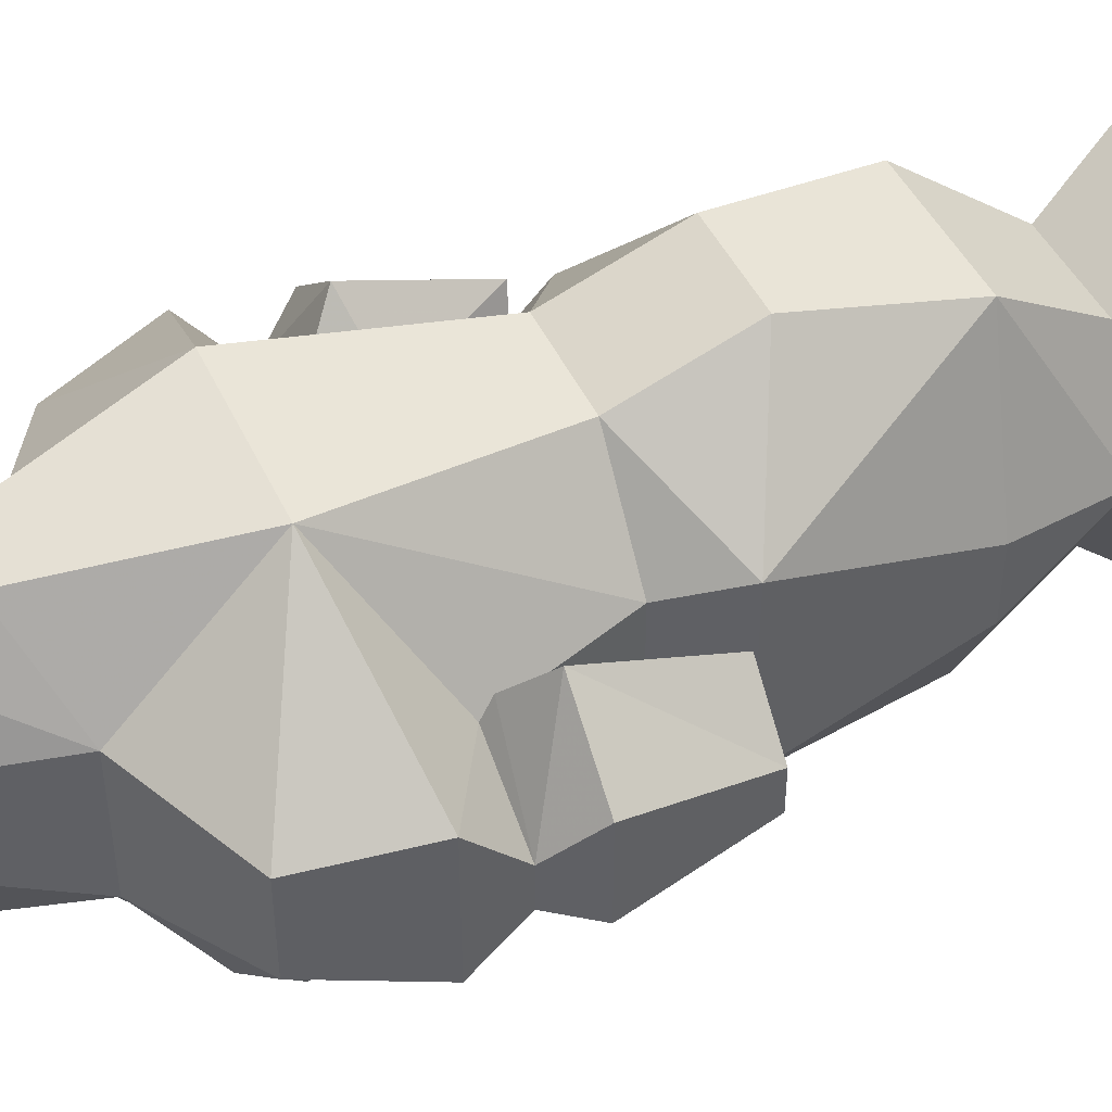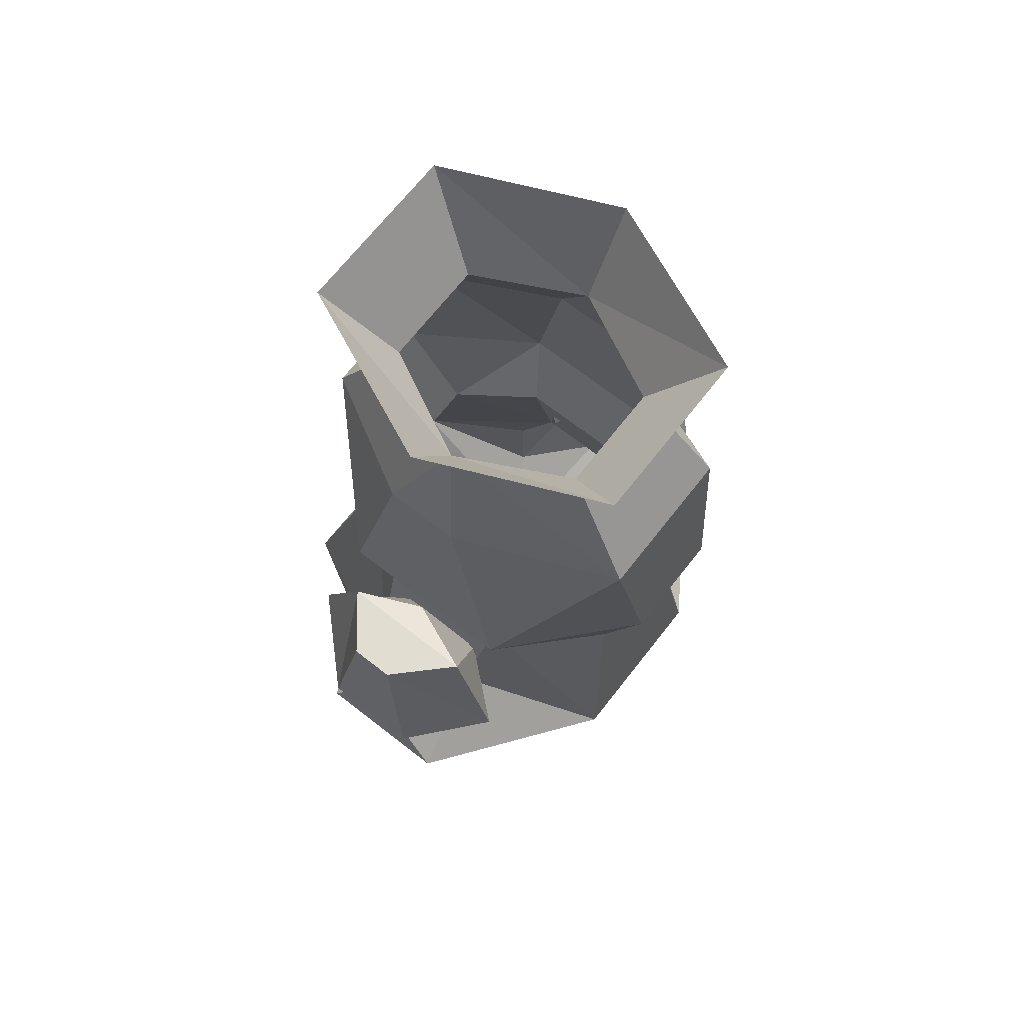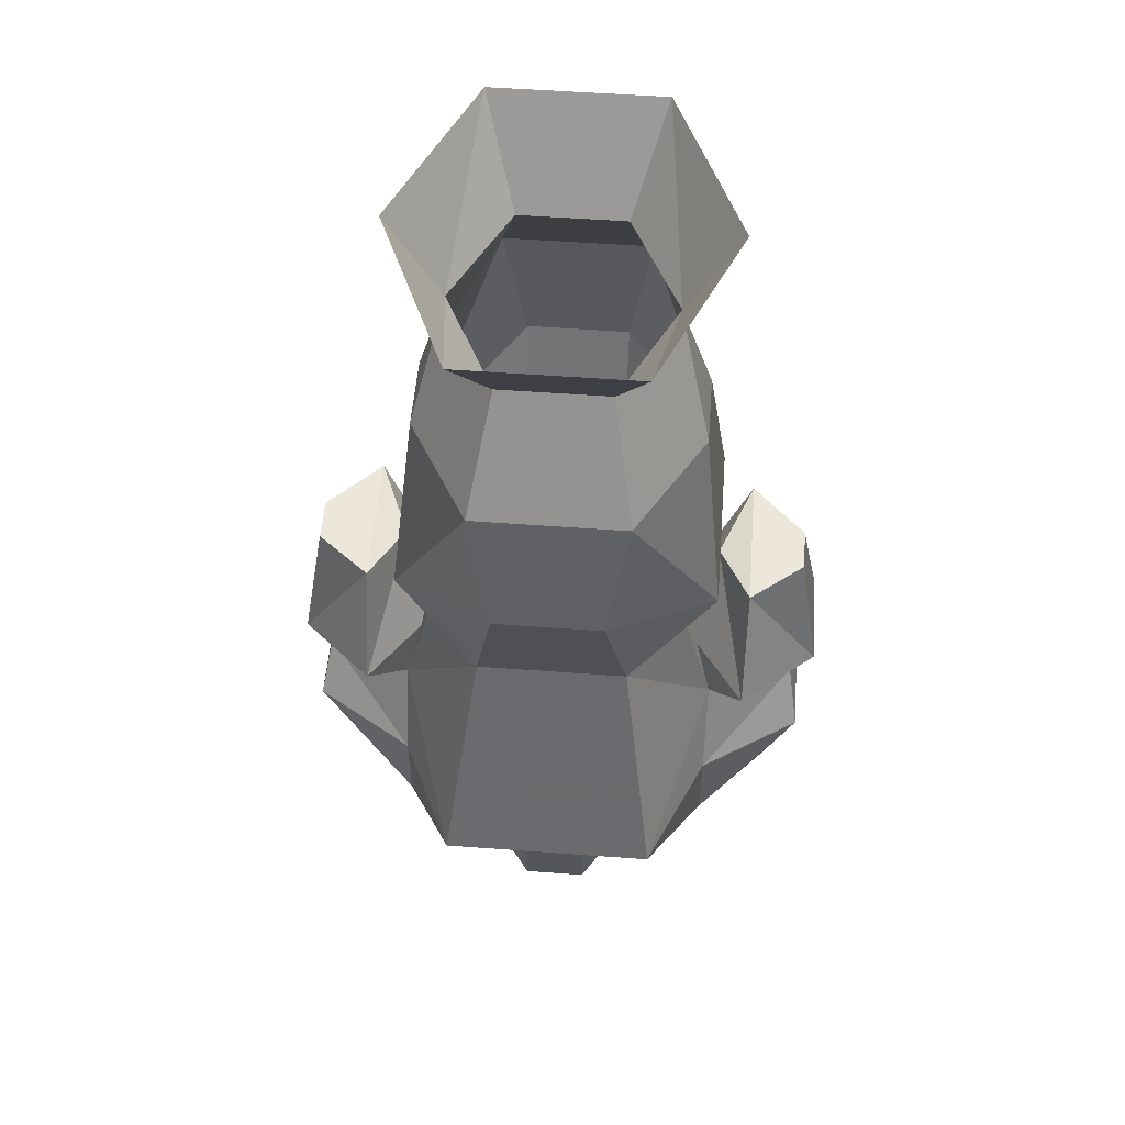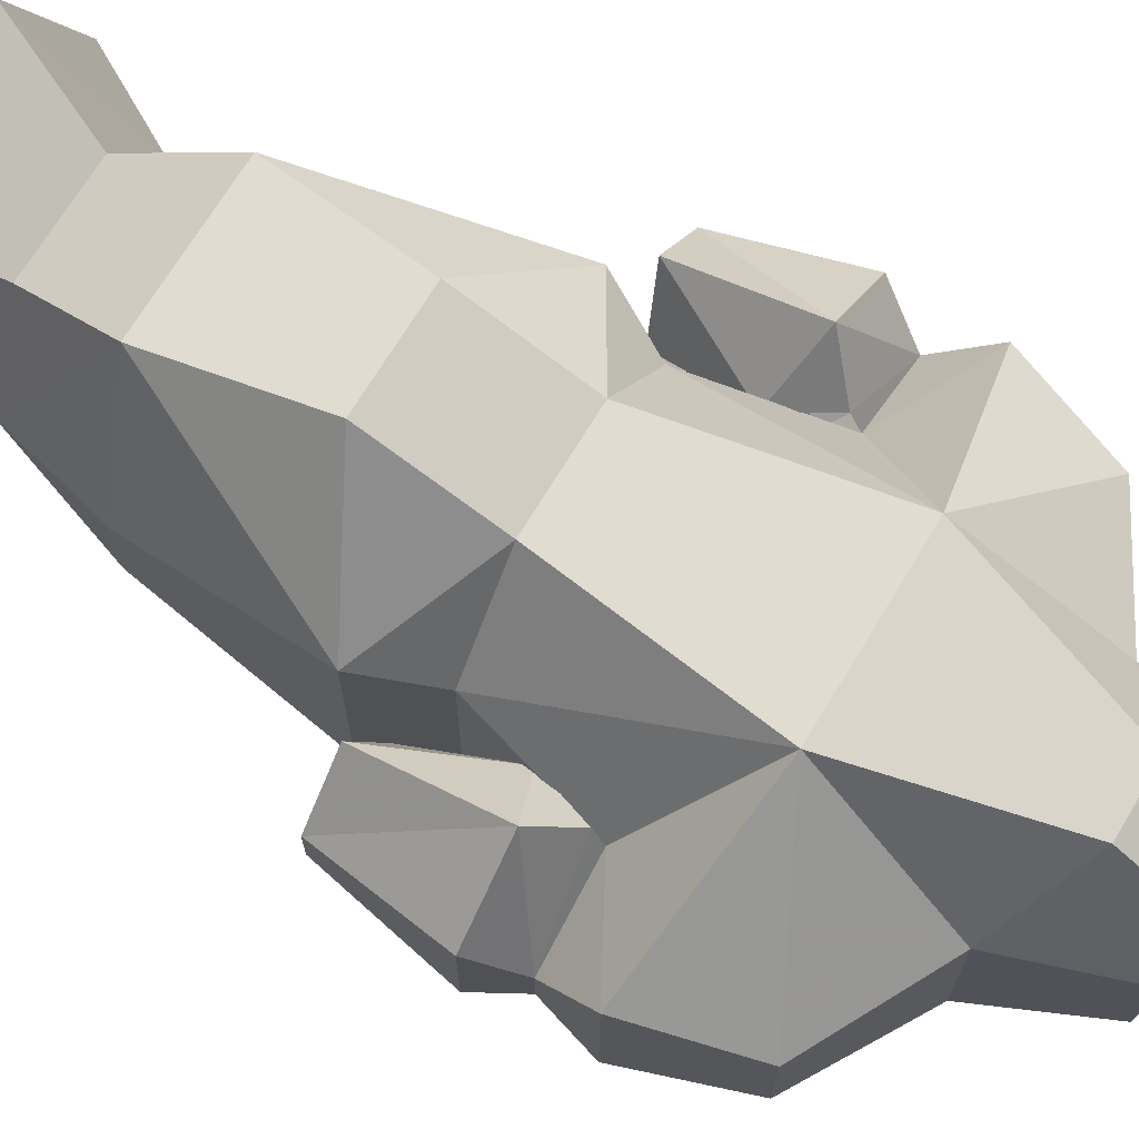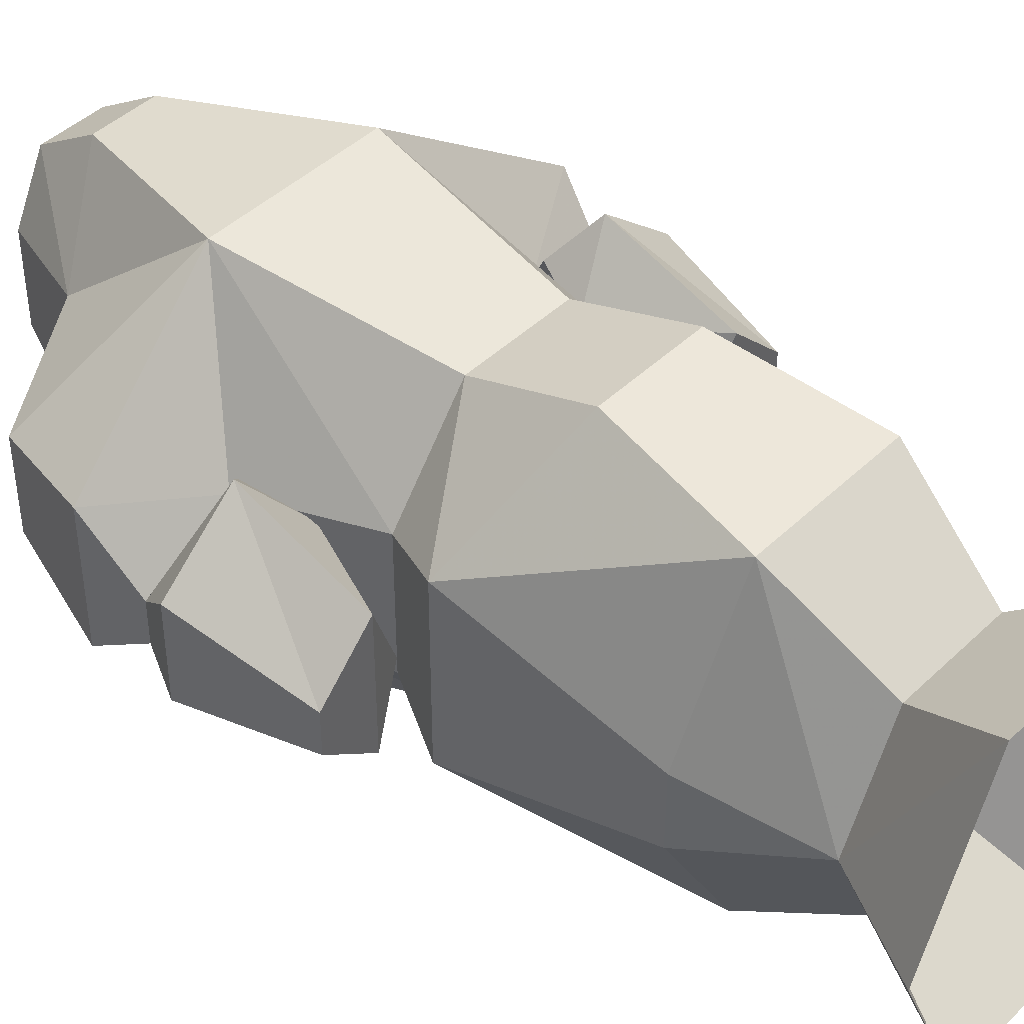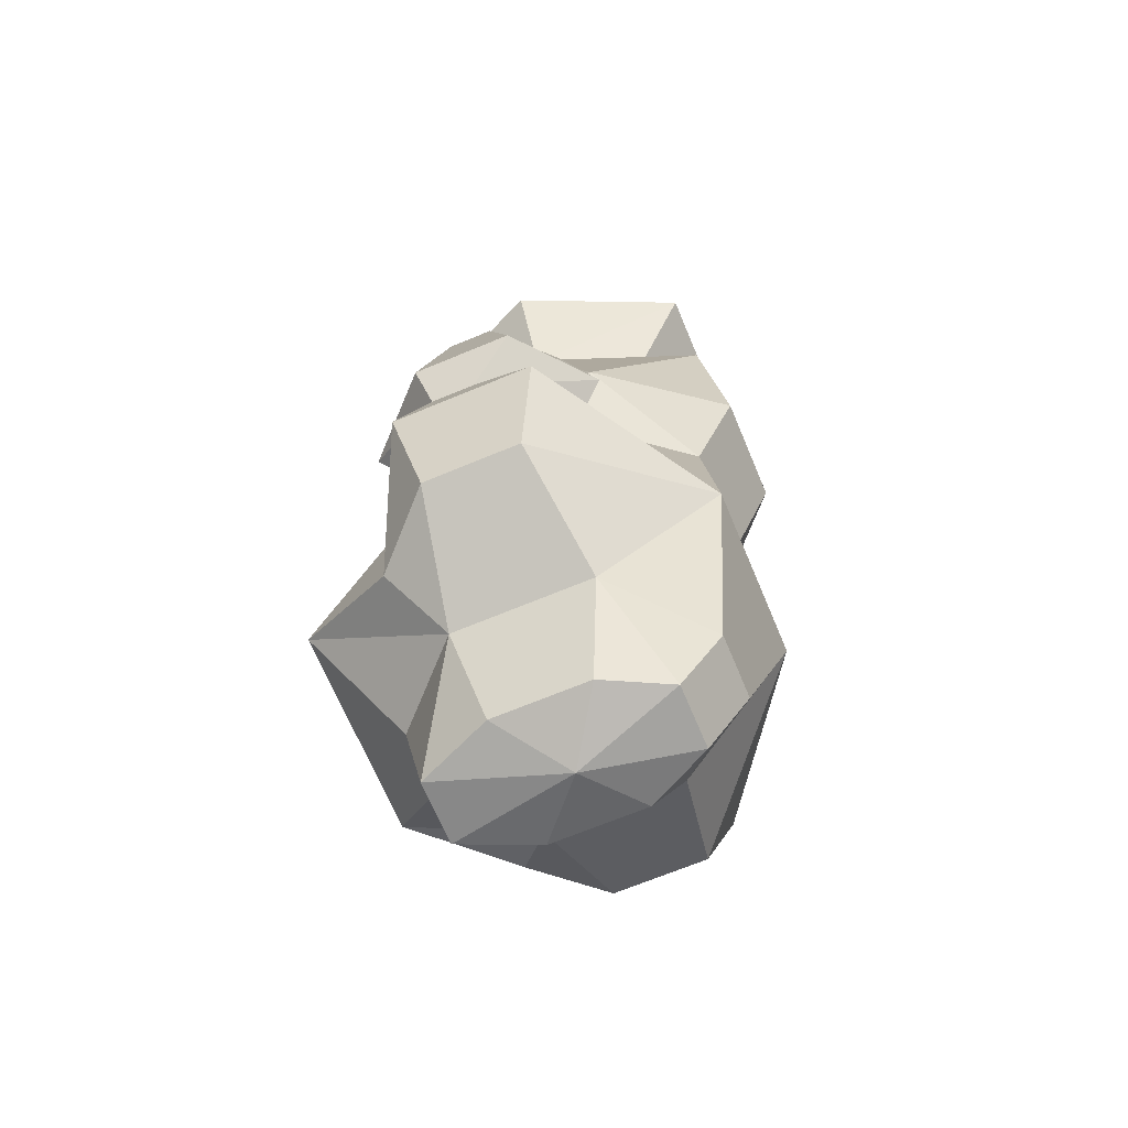
<metadata>
{"format":"obj","ext":"obj","renderer":"f3d","projection":"perspective","resolution":1024,"background":"white","views":[{"elev":45.4,"azim":66.1,"up":"+Z"},{"elev":68.7,"azim":-52.0,"up":"+Y"},{"elev":53.7,"azim":-175.5,"up":"+Y"},{"elev":70.0,"azim":-58.9,"up":"+Z"},{"elev":44.2,"azim":132.0,"up":"+Z"},{"elev":-68.1,"azim":-67.3,"up":"+Y"}]}
</metadata>
<code>
o item/statuette
v -8 -64 11
v -15 -56 -2
v -24 -61 0
v -21 -71 -2
v -10 -77 0
v -3 -81 8
v 8 -64 11
v 5 -44 9
v -5 -44 9
v -12 -44 0
v -12 -44 -13
v -15 -56 -13
v -7 -44 -20
v -10 -66 -27
v -15 -64 -17
v -23 -56 -10
v -18 -50 -18
v -13 -50 -11
v -15 -41 -7
v -18 -40 -13
v -18 -40 0
v -13 -50 -2
v -18 -52 4
v -15 -55 0
v -23 -56 -6
v -24 -61 -13
v -21 -71 -11
v -10 -77 -13
v -6 -87 -11
v -6 -87 -2
v -3 -87 4
v 3 -87 4
v 3 -81 8
v 10 -77 0
v 21 -71 -2
v 24 -61 0
v 15 -56 -2
v 12 -44 0
v 15 -38 2
v 5 -33 13
v -5 -33 13
v -15 -38 2
v -15 -38 -15
v -5 -31 -24
v 7 -44 -20
v 10 -66 -27
v 3 -77 -20
v -3 -77 -20
v -15 -72 -17
v -23 -40 -9
v -25 -52 -11
v -25 -52 -2
v -23 -40 -5
v 0 -89 -6
v -3 -87 -18
v 3 -87 -18
v 6 -87 -11
v 6 -87 -2
v 10 -77 -13
v -7 -19 11
v -13 -20 -4
v -13 -20 -11
v -7 -19 -22
v 7 -19 -22
v 5 -31 -24
v 15 -38 -15
v 12 -44 -13
v 15 -56 -13
v 15 -64 -17
v 15 -72 -17
v -5 -9 4
v -10 -9 -6
v -5 -9 -16
v 5 -9 -16
v 10 -9 -6
v 13 -20 -11
v -8 0 -22
v -15 0 -6
v -8 0 10
v 8 0 10
v 5 -9 4
v 15 0 -6
v 8 0 -22
v 15 -55 0
v 23 -56 -6
v 18 -52 4
v 13 -50 -2
v 18 -40 0
v 15 -41 -7
v 18 -40 -13
v 18 -50 -18
v 13 -50 -11
v 23 -56 -10
v 24 -61 -13
v 21 -71 -11
v 25 -52 -11
v 23 -40 -9
v 25 -52 -2
v 23 -40 -5
v 7 -19 11
v 13 -20 -4
f 1 2 3
f 1 3 4
f 1 4 5
f 1 5 6
f 1 6 7
f 1 7 8
f 1 8 9
f 1 9 10
f 1 10 2
f 2 10 11
f 2 11 12
f 12 11 13
f 12 13 14
f 12 14 15
f 12 15 16
f 12 16 17
f 12 17 18
f 18 17 19
f 19 17 20
f 19 20 21
f 19 21 22
f 22 21 23
f 22 23 24
f 24 23 25
f 24 25 2
f 2 25 3
f 3 25 16
f 3 16 26
f 3 26 4
f 4 26 27
f 4 27 28
f 4 28 5
f 5 28 29
f 5 29 30
f 5 30 31
f 5 31 6
f 6 31 32
f 6 32 33
f 6 33 7
f 7 33 34
f 7 34 35
f 7 35 36
f 7 36 37
f 7 37 38
f 7 38 8
f 8 38 39
f 8 39 40
f 8 40 9
f 9 40 41
f 9 41 42
f 9 42 10
f 10 42 11
f 11 42 43
f 11 43 13
f 13 43 44
f 13 44 45
f 13 45 46
f 13 46 14
f 14 46 47
f 14 47 48
f 14 48 28
f 14 28 49
f 14 49 15
f 15 49 26
f 15 26 16
f 50 20 51
f 50 51 52
f 50 52 53
f 50 53 21
f 50 21 20
f 20 17 51
f 51 17 16
f 51 16 25
f 51 25 52
f 52 25 23
f 52 23 53
f 53 23 21
f 27 26 49
f 27 49 28
f 54 31 30
f 54 30 29
f 54 29 55
f 54 55 56
f 54 56 57
f 54 57 58
f 54 58 32
f 54 32 31
f 55 29 28
f 55 28 48
f 55 48 47
f 55 47 56
f 56 47 59
f 56 59 57
f 57 59 34
f 57 34 58
f 58 34 32
f 32 34 33
f 42 41 60
f 42 60 61
f 42 61 62
f 42 62 43
f 43 62 63
f 43 63 44
f 44 63 64
f 44 64 65
f 44 65 45
f 45 65 66
f 45 66 67
f 45 67 68
f 45 68 46
f 46 68 69
f 46 69 70
f 46 70 59
f 46 59 47
f 60 71 72
f 60 72 61
f 61 72 62
f 62 72 63
f 63 72 73
f 63 73 74
f 63 74 64
f 64 74 75
f 64 75 76
f 64 76 66
f 64 66 65
f 77 73 72
f 77 72 78
f 78 72 79
f 79 72 71
f 79 71 80
f 80 71 81
f 80 81 75
f 80 75 82
f 82 75 83
f 83 75 74
f 83 74 73
f 83 73 77
f 84 85 86
f 84 86 87
f 87 86 88
f 87 88 89
f 89 88 90
f 89 90 91
f 89 91 92
f 92 91 68
f 68 91 93
f 68 93 69
f 69 93 94
f 69 94 70
f 70 94 95
f 70 95 59
f 59 95 35
f 59 35 34
f 96 90 97
f 96 97 98
f 96 98 85
f 96 85 93
f 96 93 91
f 96 91 90
f 98 97 99
f 98 99 86
f 98 86 85
f 99 88 86
f 88 99 97
f 88 97 90
f 36 85 37
f 37 85 84
f 36 94 93
f 36 93 85
f 35 95 94
f 35 94 36
f 67 38 37
f 67 37 68
f 67 66 39
f 67 39 38
f 100 40 39
f 100 39 101
f 100 101 75
f 100 75 81
f 100 81 60
f 100 60 41
f 100 41 40
f 76 101 39
f 76 39 66
f 75 101 76
f 60 81 71

</code>
